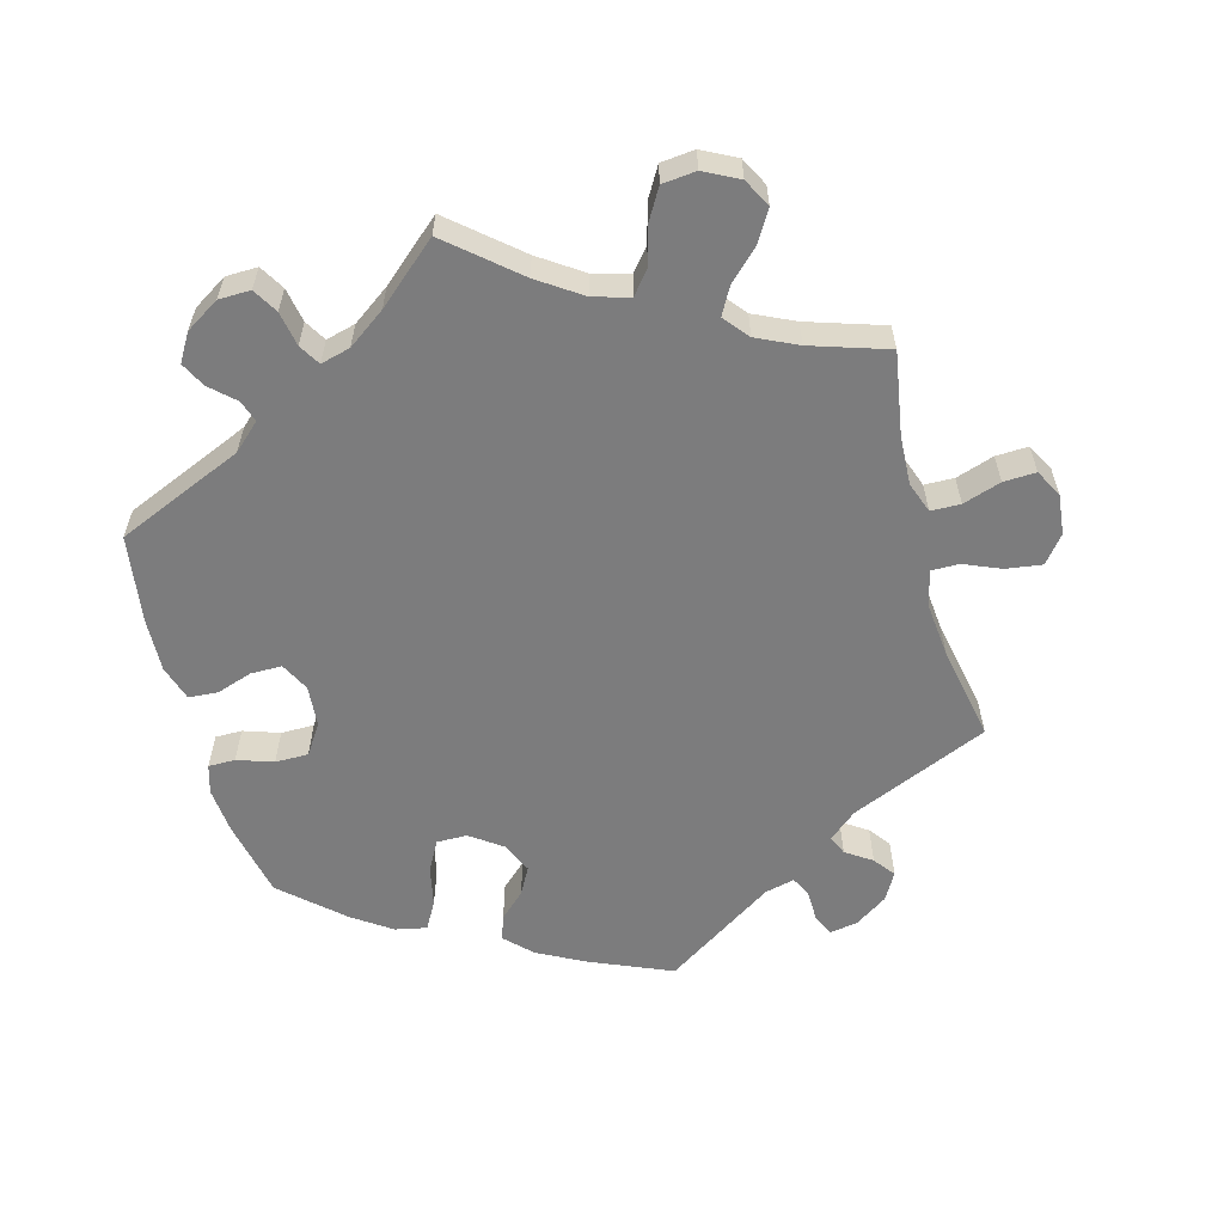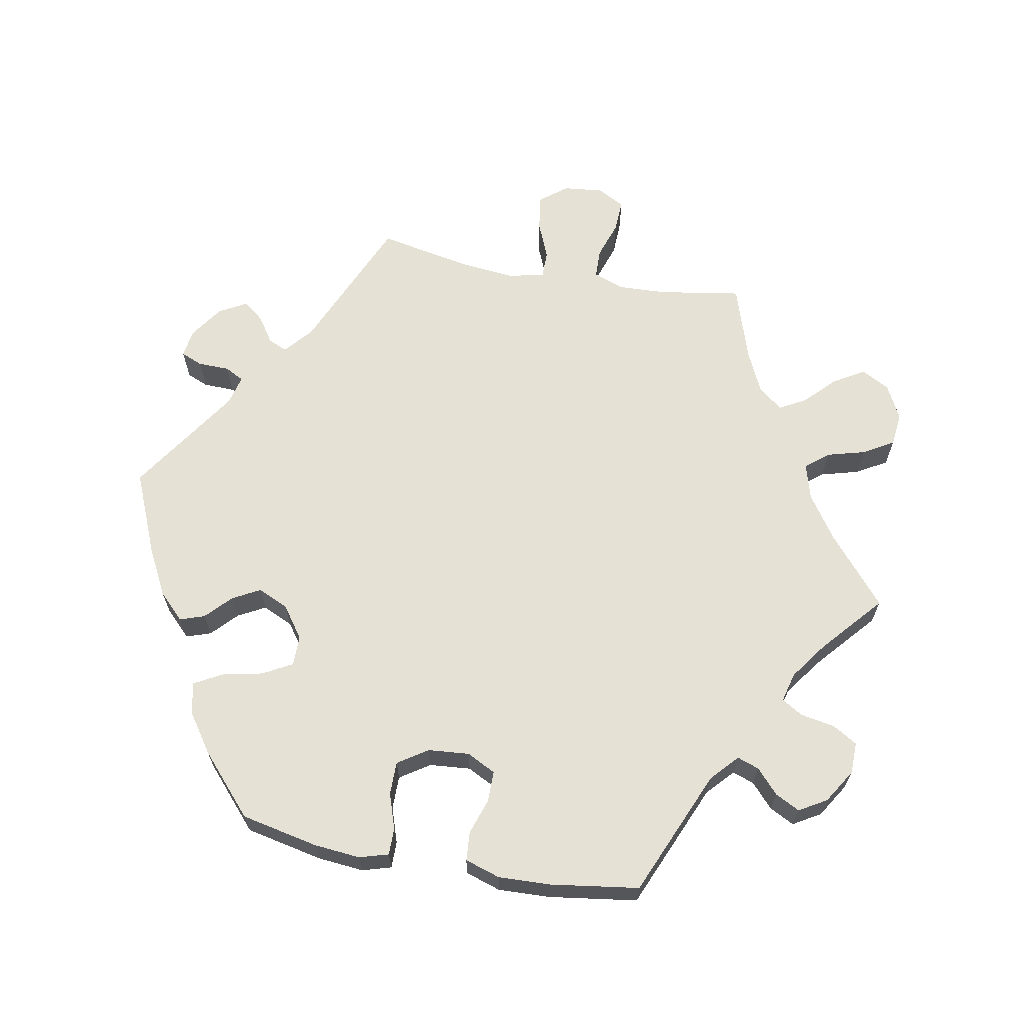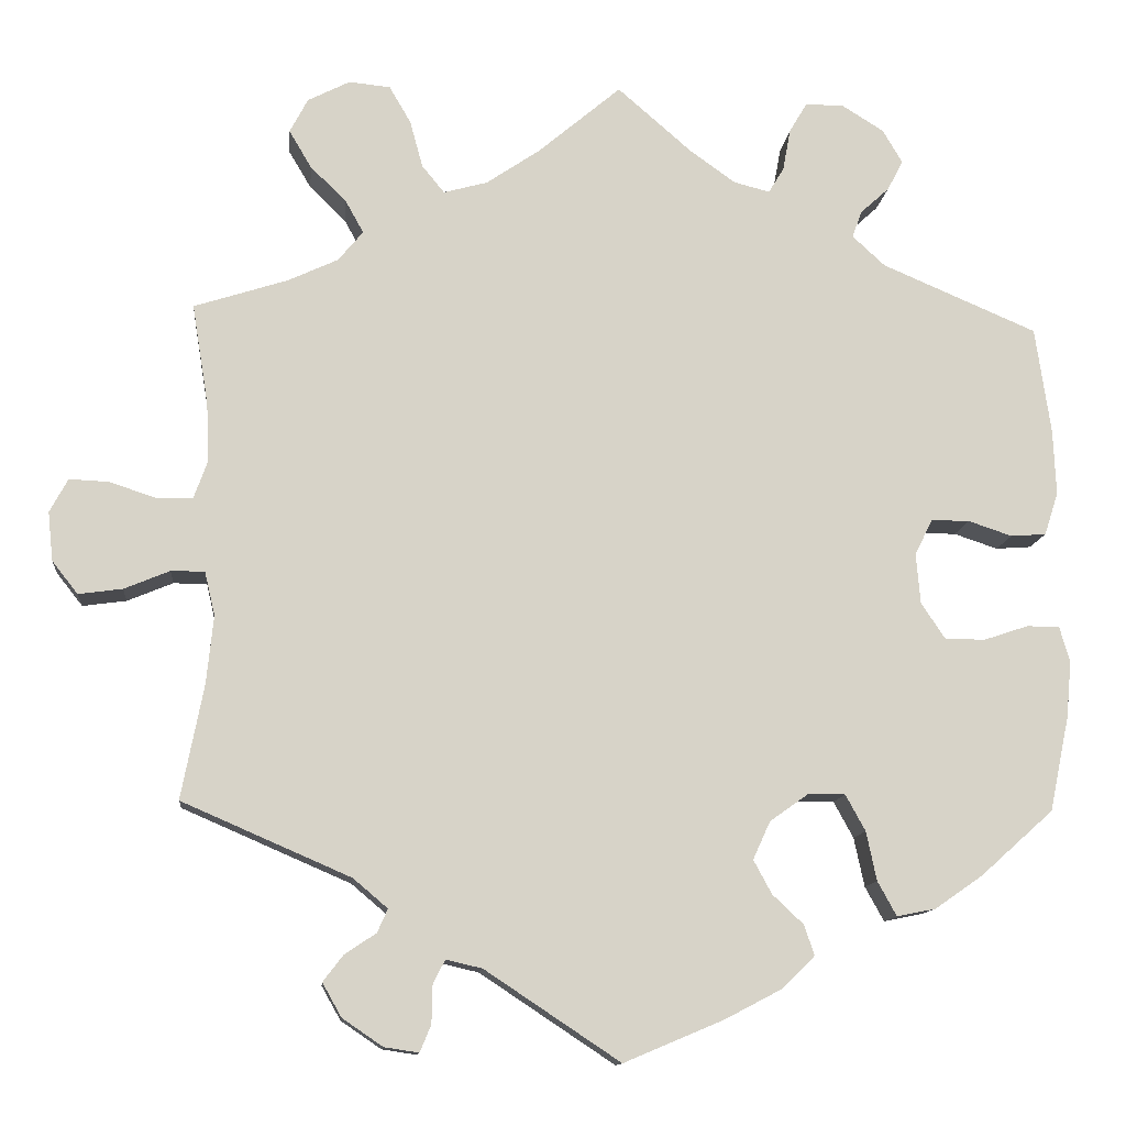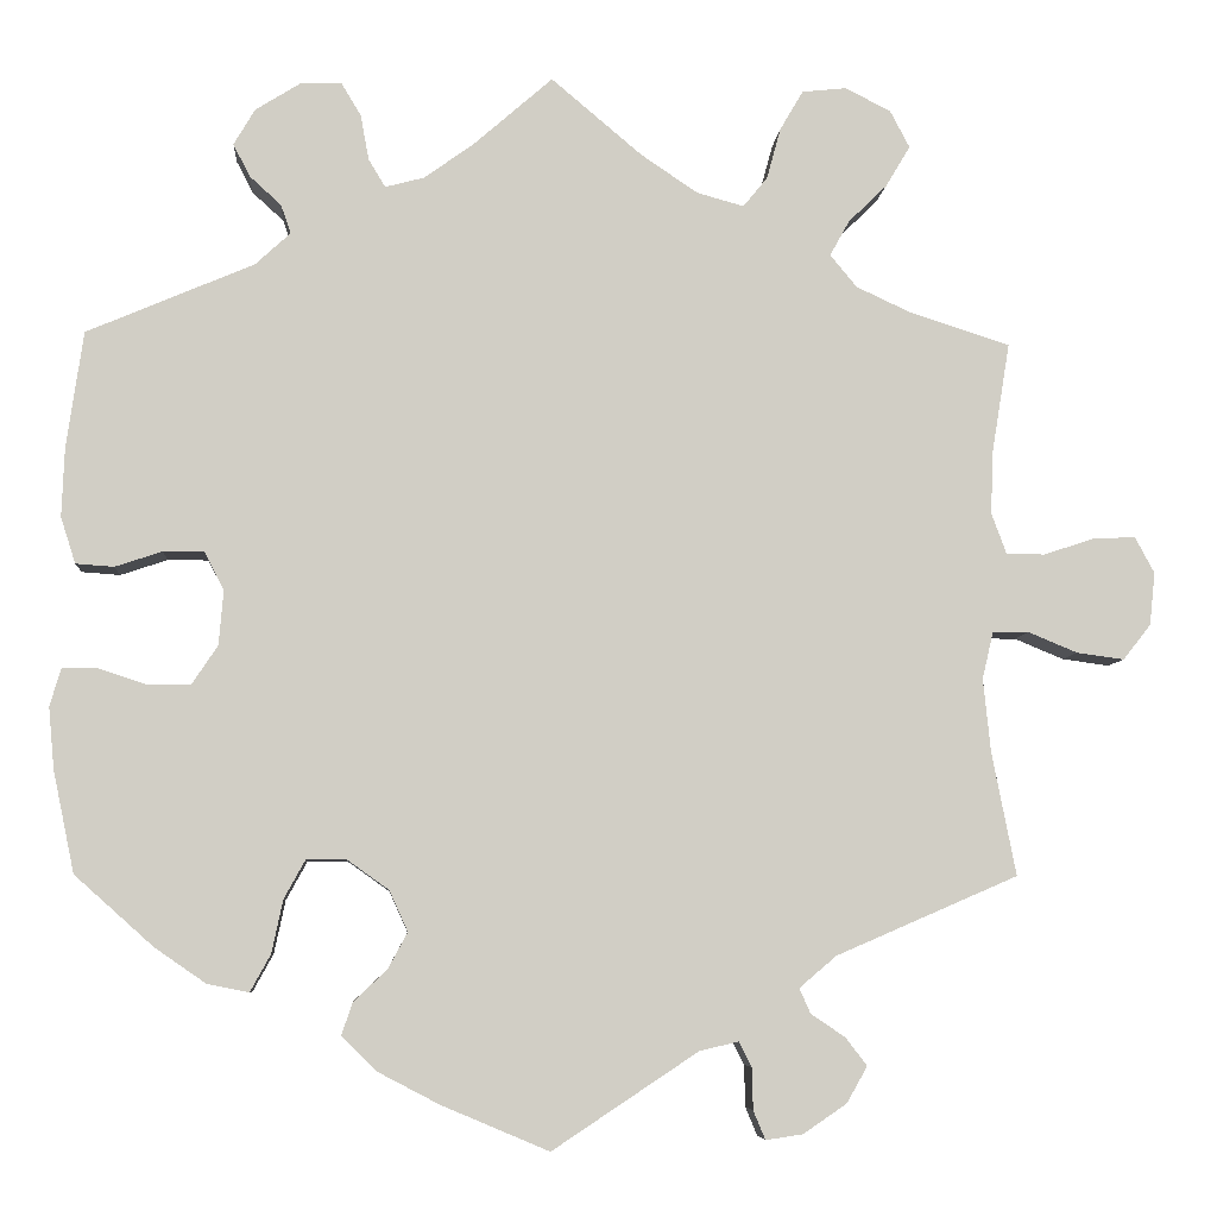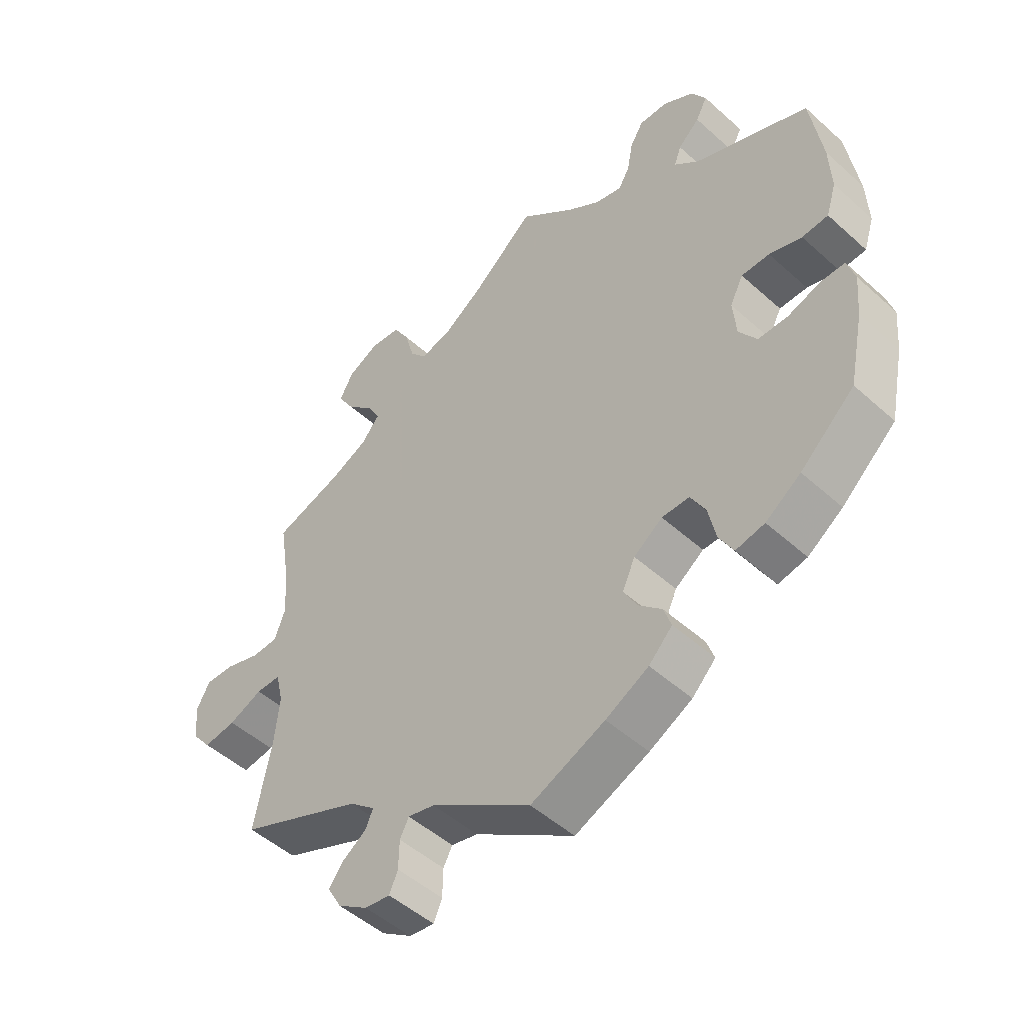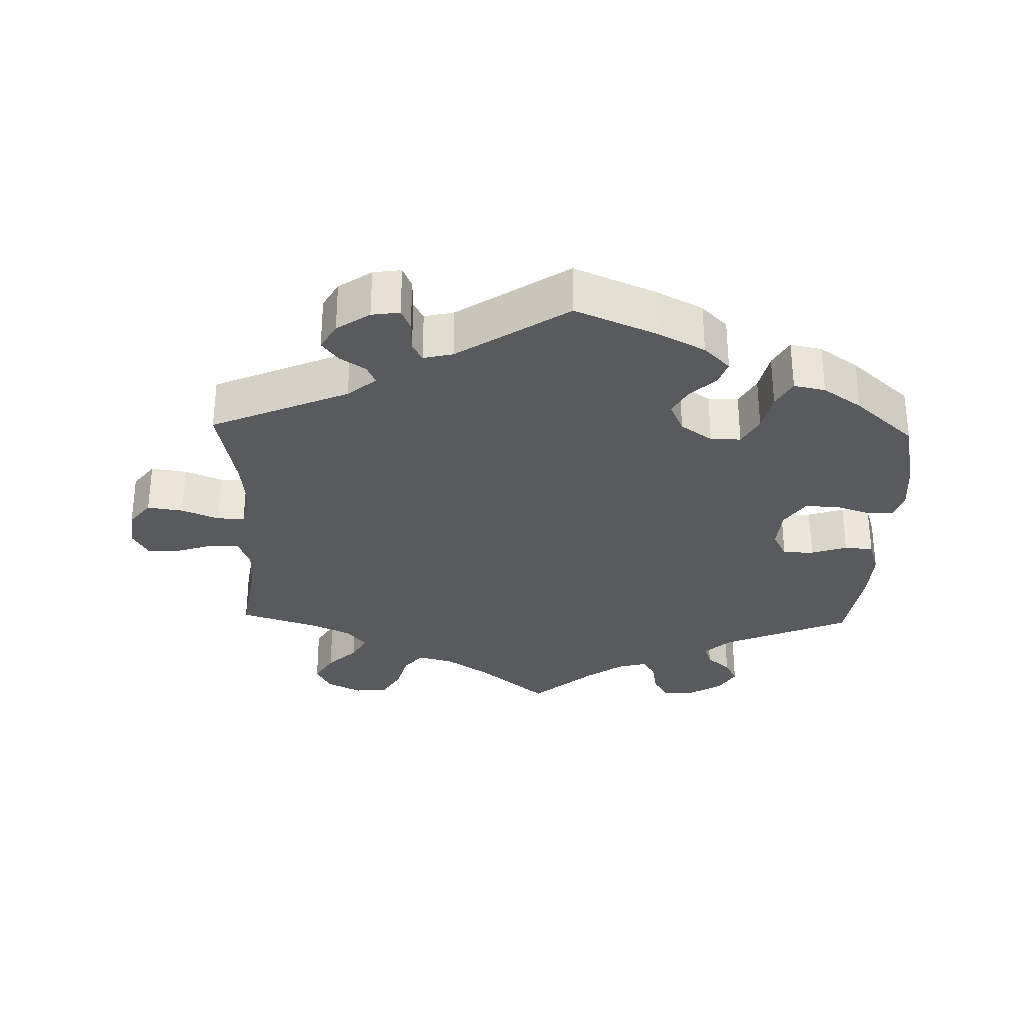
<metadata>
{"format":"obj","ext":"obj","renderer":"f3d","projection":"perspective","resolution":1024,"background":"white","views":[{"elev":-58.8,"azim":15.1,"up":"+Y"},{"elev":64.9,"azim":-79.5,"up":"+Y"},{"elev":-12.1,"azim":174.5,"up":"+Z"},{"elev":-6.6,"azim":-4.2,"up":"+Z"},{"elev":-49.7,"azim":-134.7,"up":"+Z"},{"elev":-30.8,"azim":178.3,"up":"+Y"}]}
</metadata>
<code>
v 0.305 0.07 -0.374
v 0.265 0.07 -0.408
v 0.277 0.07 -0.435
v 0.314 0.07 -0.46
v 0.337 0.07 -0.49
v 0.315 0.07 -0.529
v 0.268 0.07 -0.561
v 0.228 0.07 -0.567
v 0.215 0.07 -0.536
v 0.214 0.07 -0.491
v 0.2 0.07 -0.464
v 0.158 0.07 -0.474
v 0.001 0.07 -0.578
v -0.115 0.07 -0.529
v -0.182 0.07 -0.494
v -0.219 0.07 -0.457
v -0.207 0.07 -0.422
v -0.171 0.07 -0.388
v -0.15 0.07 -0.349
v -0.17 0.07 -0.305
v -0.215 0.07 -0.273
v -0.258 0.07 -0.273
v -0.281 0.07 -0.315
v -0.293 0.07 -0.372
v -0.315 0.07 -0.412
v -0.36 0.07 -0.403
v -0.415 0.07 -0.365
v -0.5 0.07 -0.289
v -0.523 0.07 -0.179
v -0.529 0.07 -0.113
v -0.517 0.07 -0.072
v -0.479 0.07 -0.072
v -0.428 0.07 -0.089
v -0.381 0.07 -0.089
v -0.353 0.07 -0.047
v -0.348 0.07 0.012
v -0.369 0.07 0.053
v -0.413 0.07 0.053
v -0.464 0.07 0.036
v -0.505 0.07 0.039
v -0.521 0.07 0.089
v -0.518 0.07 0.164
v -0.5 0.07 0.289
v -0.32 0.07 0.366
v -0.282 0.07 0.401
v -0.293 0.07 0.432
v -0.327 0.07 0.463
v -0.345 0.07 0.498
v -0.322 0.07 0.537
v -0.274 0.07 0.567
v -0.229 0.07 0.568
v -0.208 0.07 0.533
v -0.199 0.07 0.484
v -0.181 0.07 0.454
v -0.139 0.07 0.465
v -0.086 0.07 0.503
v 0 0.07 0.578
v 0.097 0.07 0.496
v 0.159 0.07 0.454
v 0.21 0.07 0.44
v 0.236 0.07 0.472
v 0.251 0.07 0.527
v 0.276 0.07 0.57
v 0.324 0.07 0.575
v 0.373 0.07 0.55
v 0.394 0.07 0.51
v 0.368 0.07 0.466
v 0.326 0.07 0.425
v 0.305 0.07 0.387
v 0.334 0.07 0.352
v 0.392 0.07 0.325
v 0.501 0.07 0.29
v 0.482 0.07 0.173
v 0.479 0.07 0.104
v 0.495 0.07 0.06
v 0.537 0.07 0.059
v 0.591 0.07 0.077
v 0.637 0.07 0.079
v 0.658 0.07 0.04
v 0.652 0.07 -0.017
v 0.622 0.07 -0.055
v 0.571 0.07 -0.048
v 0.518 0.07 -0.026
v 0.479 0.07 -0.026
v 0.467 0.07 -0.077
v 0.475 0.07 -0.156
v 0.501 0.07 -0.289
v 0.305 0 -0.374
v 0.265 0 -0.408
v 0.277 0 -0.435
v 0.314 0 -0.46
v 0.337 0 -0.49
v 0.315 0 -0.529
v 0.268 0 -0.561
v 0.228 0 -0.567
v 0.215 0 -0.536
v 0.214 0 -0.491
v 0.2 0 -0.464
v 0.158 0 -0.474
v 0.001 0 -0.578
v -0.115 0 -0.529
v -0.182 0 -0.494
v -0.219 0 -0.457
v -0.207 0 -0.422
v -0.171 0 -0.388
v -0.15 0 -0.349
v -0.17 0 -0.305
v -0.215 0 -0.273
v -0.258 0 -0.273
v -0.281 0 -0.315
v -0.293 0 -0.372
v -0.315 0 -0.412
v -0.36 0 -0.403
v -0.415 0 -0.365
v -0.5 0 -0.289
v -0.523 0 -0.179
v -0.529 0 -0.113
v -0.517 0 -0.072
v -0.479 0 -0.072
v -0.428 0 -0.089
v -0.381 0 -0.089
v -0.353 0 -0.047
v -0.348 0 0.012
v -0.369 0 0.053
v -0.413 0 0.053
v -0.464 0 0.036
v -0.505 0 0.039
v -0.521 0 0.089
v -0.518 0 0.164
v -0.5 0 0.289
v -0.32 0 0.366
v -0.282 0 0.401
v -0.293 0 0.432
v -0.327 0 0.463
v -0.345 0 0.498
v -0.322 0 0.537
v -0.274 0 0.567
v -0.229 0 0.568
v -0.208 0 0.533
v -0.199 0 0.484
v -0.181 0 0.454
v -0.139 0 0.465
v -0.086 0 0.503
v 0 0 0.578
v 0.097 0 0.496
v 0.159 0 0.454
v 0.21 0 0.44
v 0.236 0 0.472
v 0.251 0 0.527
v 0.276 0 0.57
v 0.324 0 0.575
v 0.373 0 0.55
v 0.394 0 0.51
v 0.368 0 0.466
v 0.326 0 0.425
v 0.305 0 0.387
v 0.334 0 0.352
v 0.392 0 0.325
v 0.501 0 0.29
v 0.482 0 0.173
v 0.479 0 0.104
v 0.495 0 0.06
v 0.537 0 0.059
v 0.591 0 0.077
v 0.637 0 0.079
v 0.658 0 0.04
v 0.652 0 -0.017
v 0.622 0 -0.055
v 0.571 0 -0.048
v 0.518 0 -0.026
v 0.479 0 -0.026
v 0.467 0 -0.077
v 0.475 0 -0.156
v 0.501 0 -0.289
f 86 87 1
f 85 86 1 2
f 84 85 2
f 80 81 82 83
f 80 83 84
f 79 80 84
f 76 77 78 79
f 75 76 79 84
f 74 75 84 2
f 71 72 73
f 70 71 73 74
f 69 70 74 2
f 65 66 67 68
f 65 68 69
f 64 65 69
f 61 62 63 64
f 60 61 64 69
f 59 60 69 2
f 56 57 58
f 55 56 58 59
f 54 55 59 2
f 50 51 52 53
f 46 47 48 49
f 45 46 49 50
f 41 42 43 44
f 41 44 45
f 38 39 40 41
f 37 38 41 45
f 36 37 45
f 35 36 45
f 30 31 32 33
f 30 33 34
f 29 30 34
f 28 29 34
f 27 28 34 35
f 23 24 25 26
f 22 23 26 27
f 15 16 17 18
f 15 18 19
f 12 13 14 15
f 11 12 15 19
f 7 8 9 10
f 7 10 11
f 6 7 11
f 3 4 5 6
f 3 6 11
f 45 50 53 54
f 35 45 54 2
f 22 27 35
f 21 22 35
f 20 21 35 2
f 11 19 20
f 2 3 11 20
f 88 174 173
f 89 88 173 172
f 89 172 171
f 170 169 168 167
f 171 170 167
f 171 167 166
f 166 165 164 163
f 171 166 163 162
f 89 171 162 161
f 160 159 158
f 161 160 158 157
f 89 161 157 156
f 155 154 153 152
f 156 155 152
f 156 152 151
f 151 150 149 148
f 156 151 148 147
f 89 156 147 146
f 145 144 143
f 146 145 143 142
f 89 146 142 141
f 140 139 138 137
f 136 135 134 133
f 137 136 133 132
f 131 130 129 128
f 132 131 128
f 128 127 126 125
f 132 128 125 124
f 132 124 123
f 132 123 122
f 120 119 118 117
f 121 120 117
f 121 117 116
f 121 116 115
f 122 121 115 114
f 113 112 111 110
f 114 113 110 109
f 105 104 103 102
f 106 105 102
f 102 101 100 99
f 106 102 99 98
f 97 96 95 94
f 98 97 94
f 98 94 93
f 93 92 91 90
f 98 93 90
f 141 140 137 132
f 89 141 132 122
f 122 114 109
f 122 109 108
f 89 122 108 107
f 107 106 98
f 107 98 90 89
f 1 88 89 2
f 2 89 90 3
f 3 90 91 4
f 4 91 92 5
f 5 92 93 6
f 6 93 94 7
f 7 94 95 8
f 8 95 96 9
f 9 96 97 10
f 10 97 98 11
f 11 98 99 12
f 12 99 100 13
f 13 100 101 14
f 14 101 102 15
f 15 102 103 16
f 16 103 104 17
f 17 104 105 18
f 18 105 106 19
f 19 106 107 20
f 20 107 108 21
f 21 108 109 22
f 22 109 110 23
f 23 110 111 24
f 24 111 112 25
f 25 112 113 26
f 26 113 114 27
f 27 114 115 28
f 28 115 116 29
f 29 116 117 30
f 30 117 118 31
f 31 118 119 32
f 32 119 120 33
f 33 120 121 34
f 34 121 122 35
f 35 122 123 36
f 36 123 124 37
f 37 124 125 38
f 38 125 126 39
f 39 126 127 40
f 40 127 128 41
f 41 128 129 42
f 42 129 130 43
f 43 130 131 44
f 44 131 132 45
f 45 132 133 46
f 46 133 134 47
f 47 134 135 48
f 48 135 136 49
f 49 136 137 50
f 50 137 138 51
f 51 138 139 52
f 52 139 140 53
f 53 140 141 54
f 54 141 142 55
f 55 142 143 56
f 56 143 144 57
f 57 144 145 58
f 58 145 146 59
f 59 146 147 60
f 60 147 148 61
f 61 148 149 62
f 62 149 150 63
f 63 150 151 64
f 64 151 152 65
f 65 152 153 66
f 66 153 154 67
f 67 154 155 68
f 68 155 156 69
f 69 156 157 70
f 70 157 158 71
f 71 158 159 72
f 72 159 160 73
f 73 160 161 74
f 74 161 162 75
f 75 162 163 76
f 76 163 164 77
f 77 164 165 78
f 78 165 166 79
f 79 166 167 80
f 80 167 168 81
f 81 168 169 82
f 82 169 170 83
f 83 170 171 84
f 84 171 172 85
f 85 172 173 86
f 86 173 174 87
f 87 174 88 1

</code>
